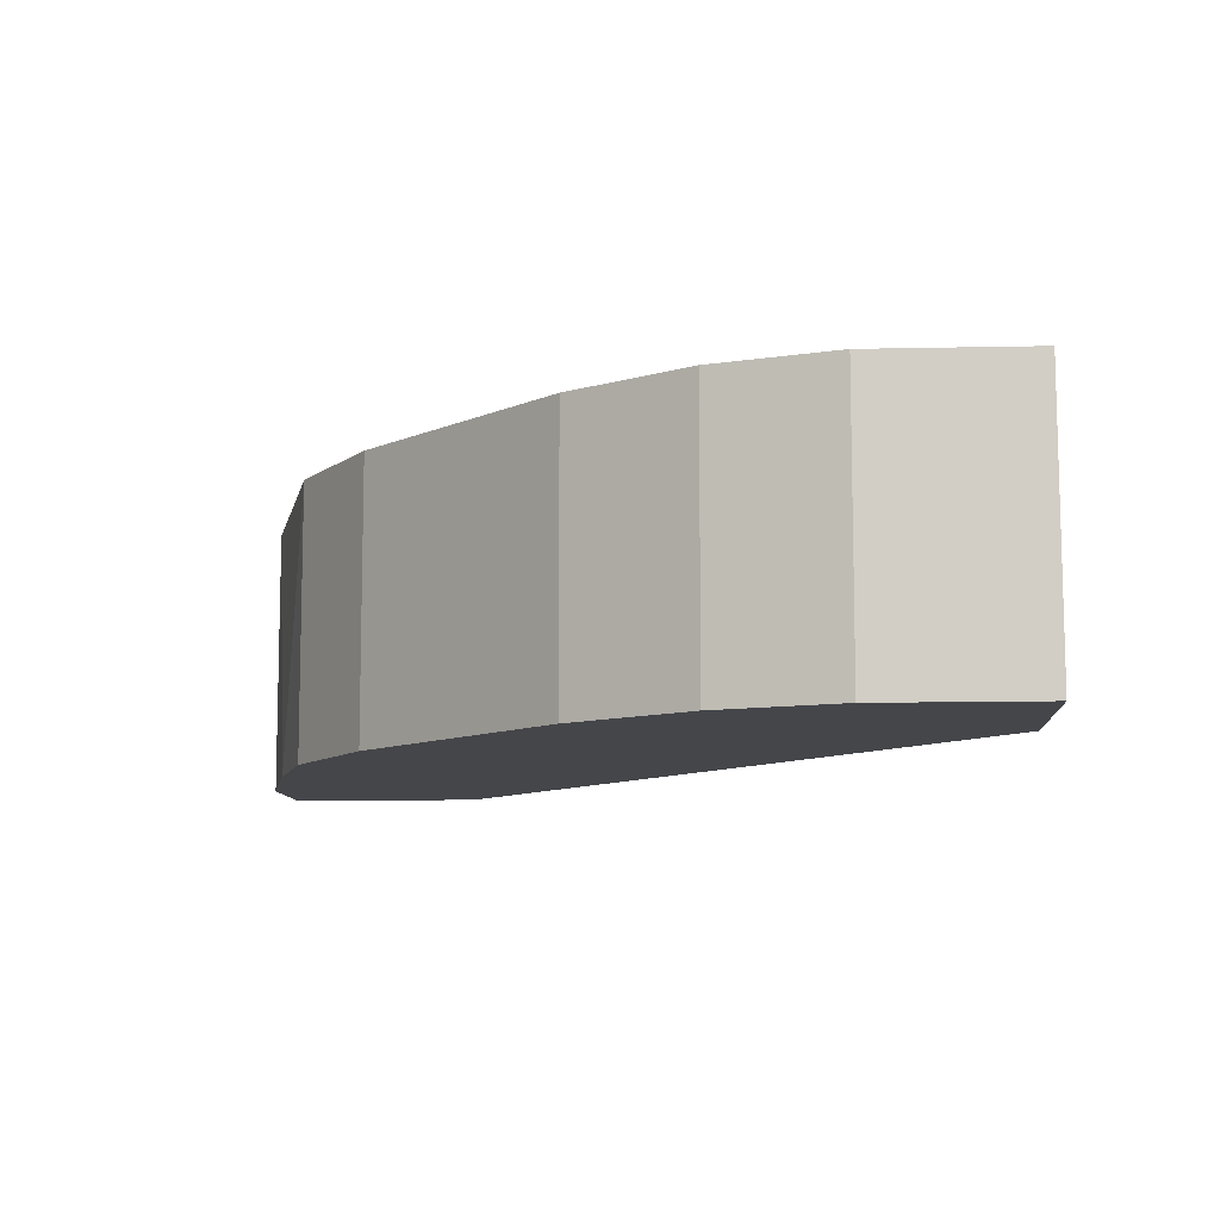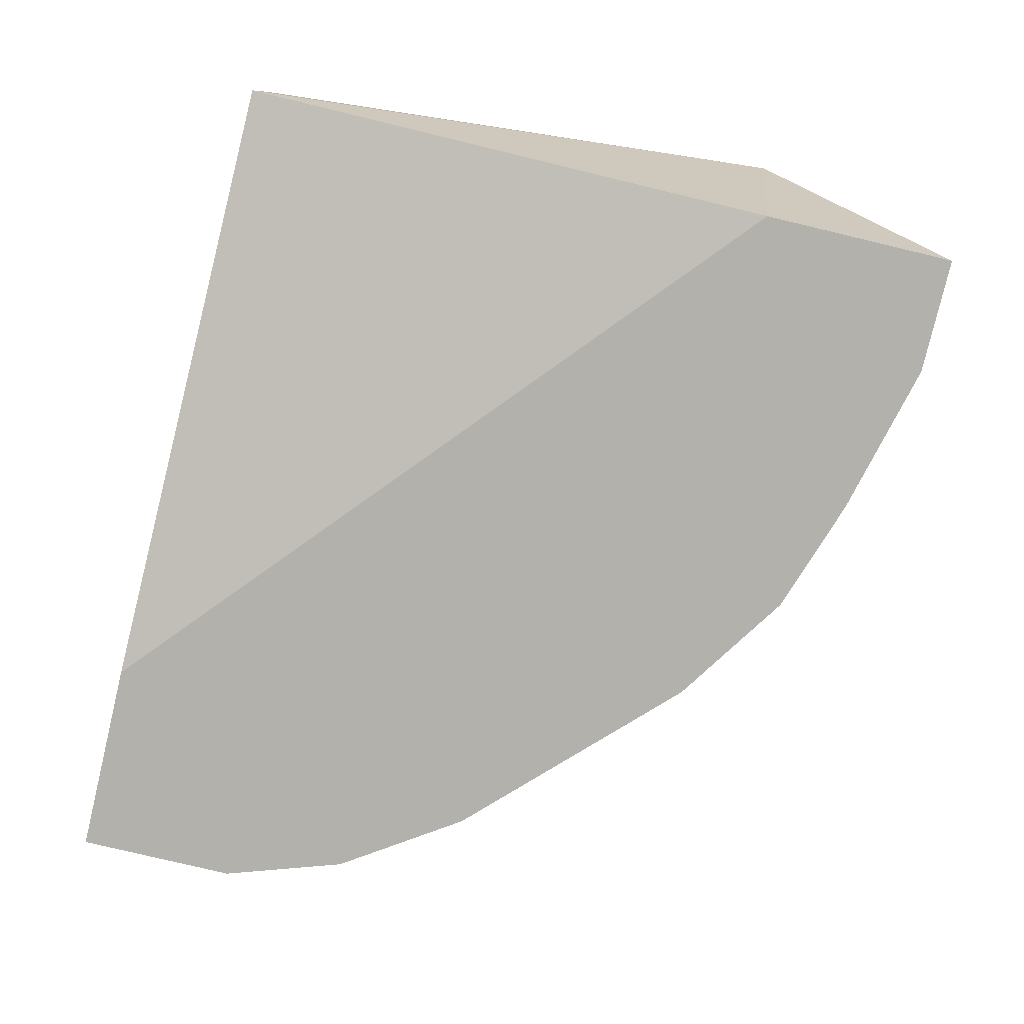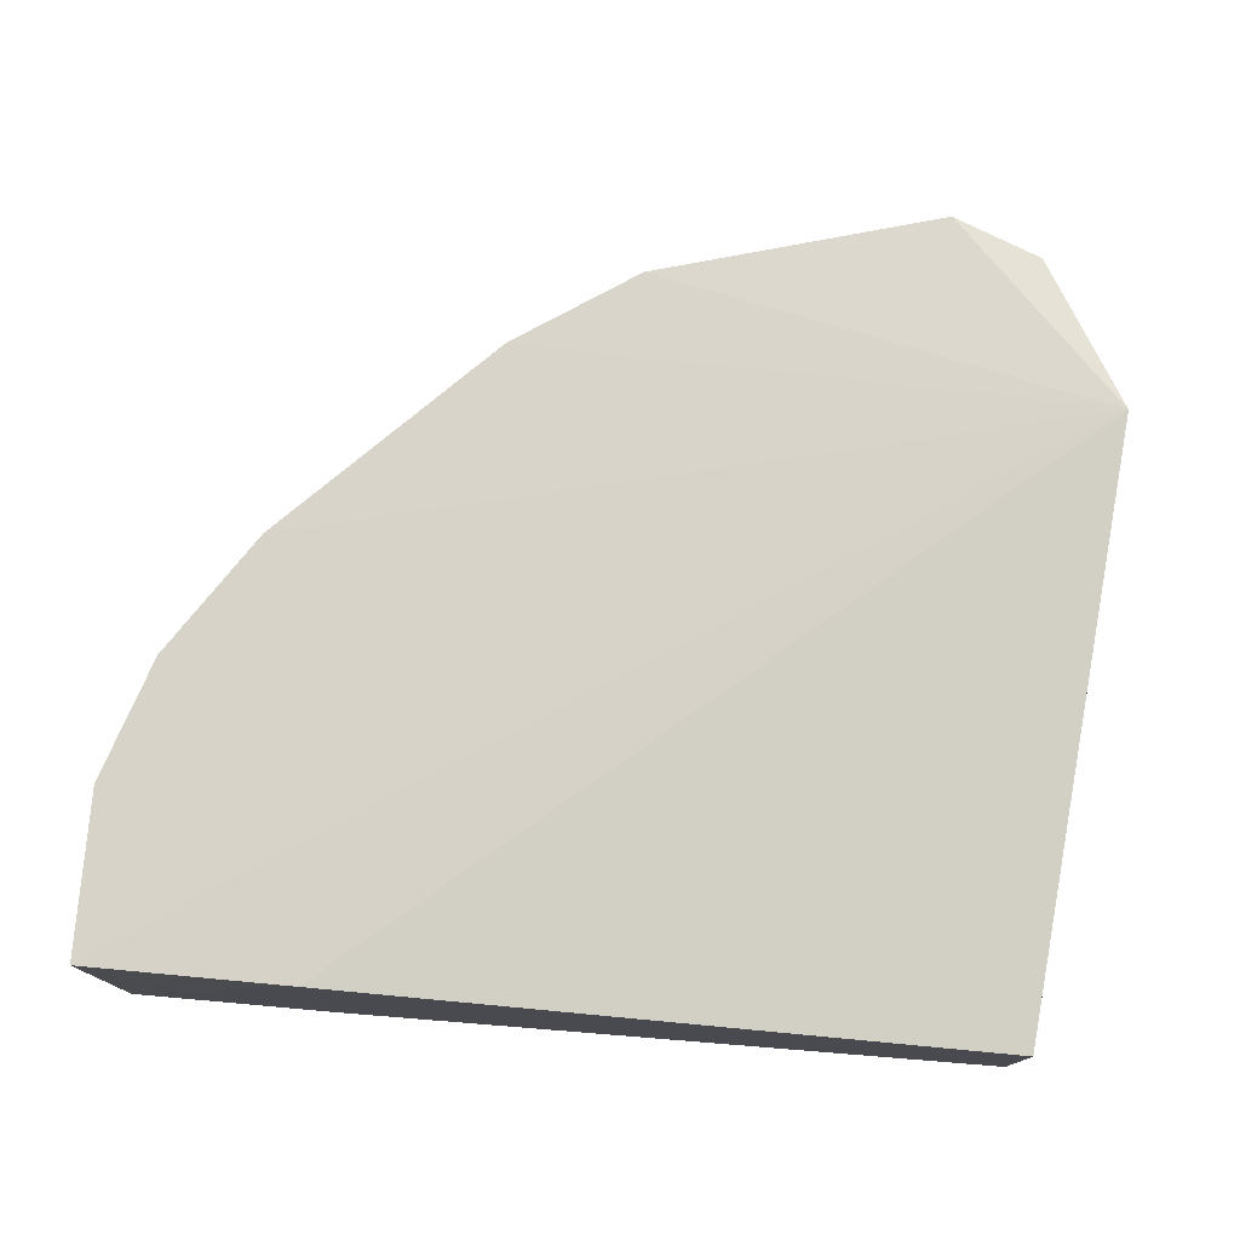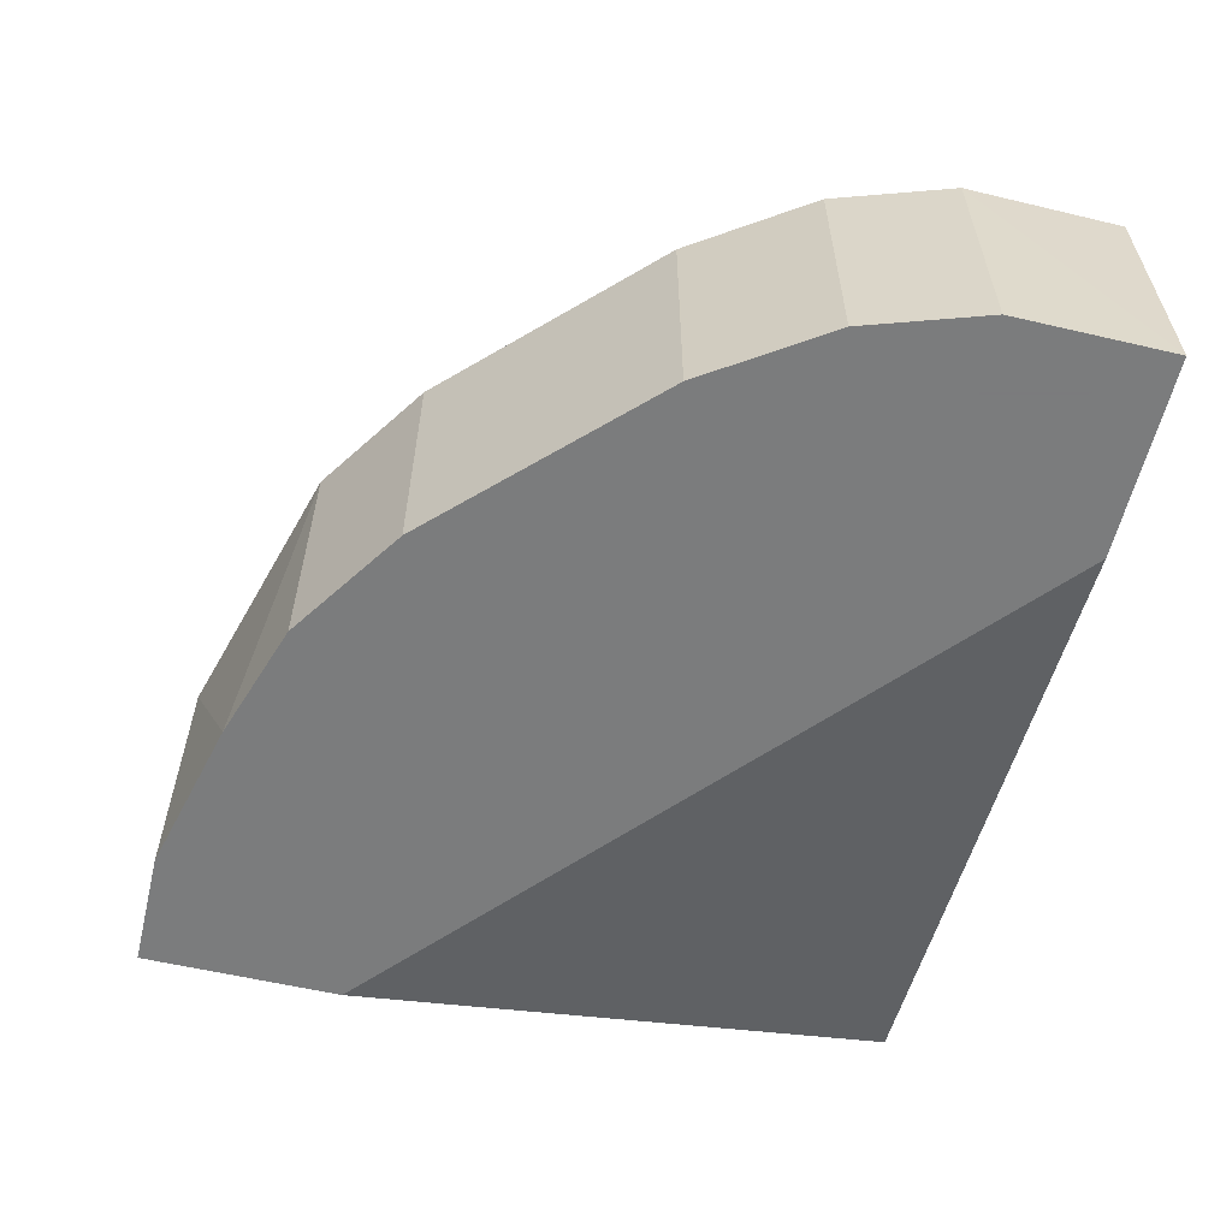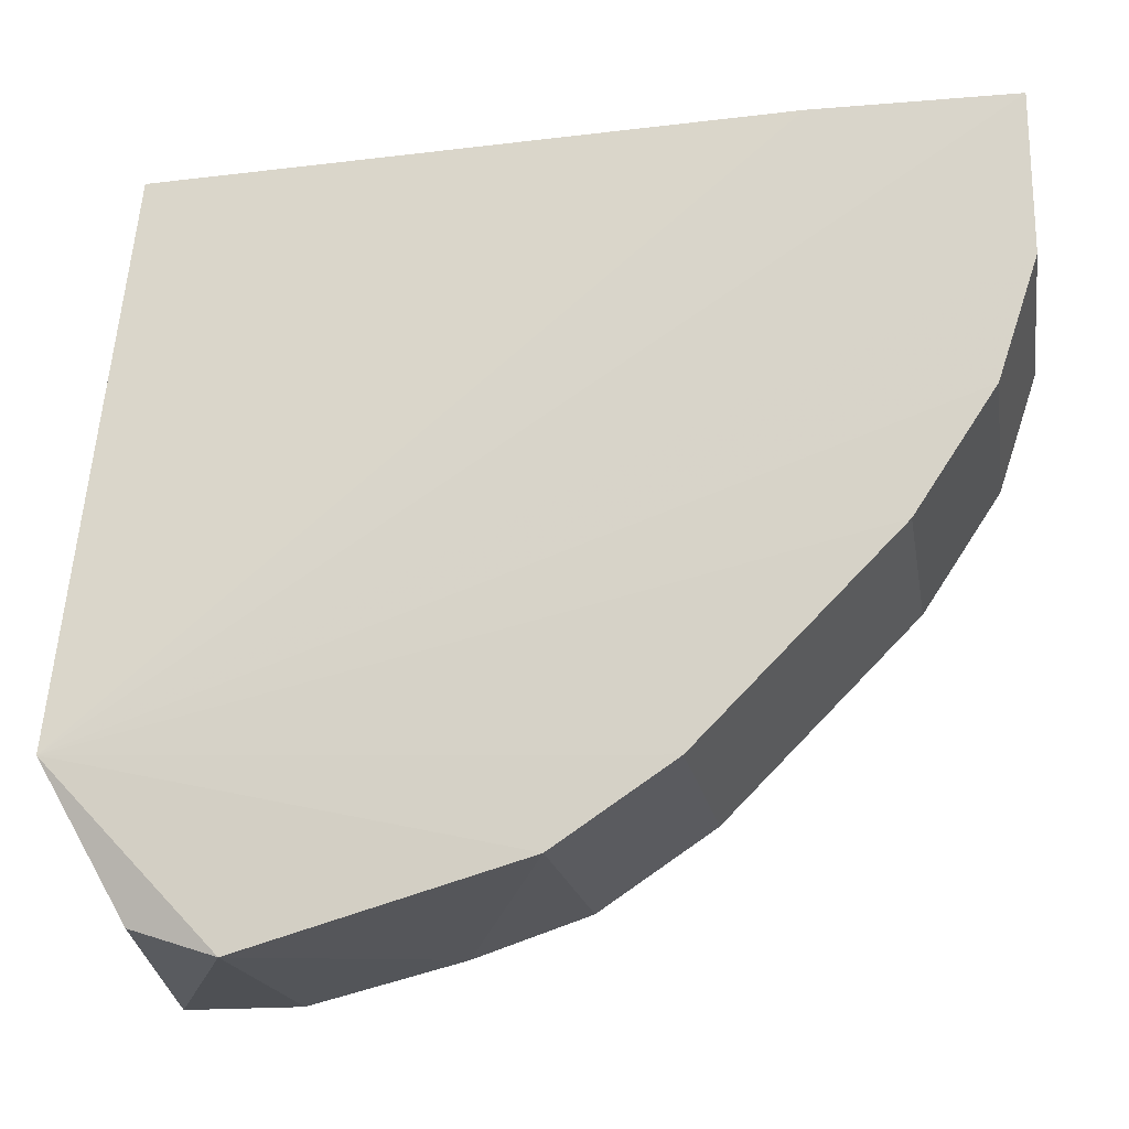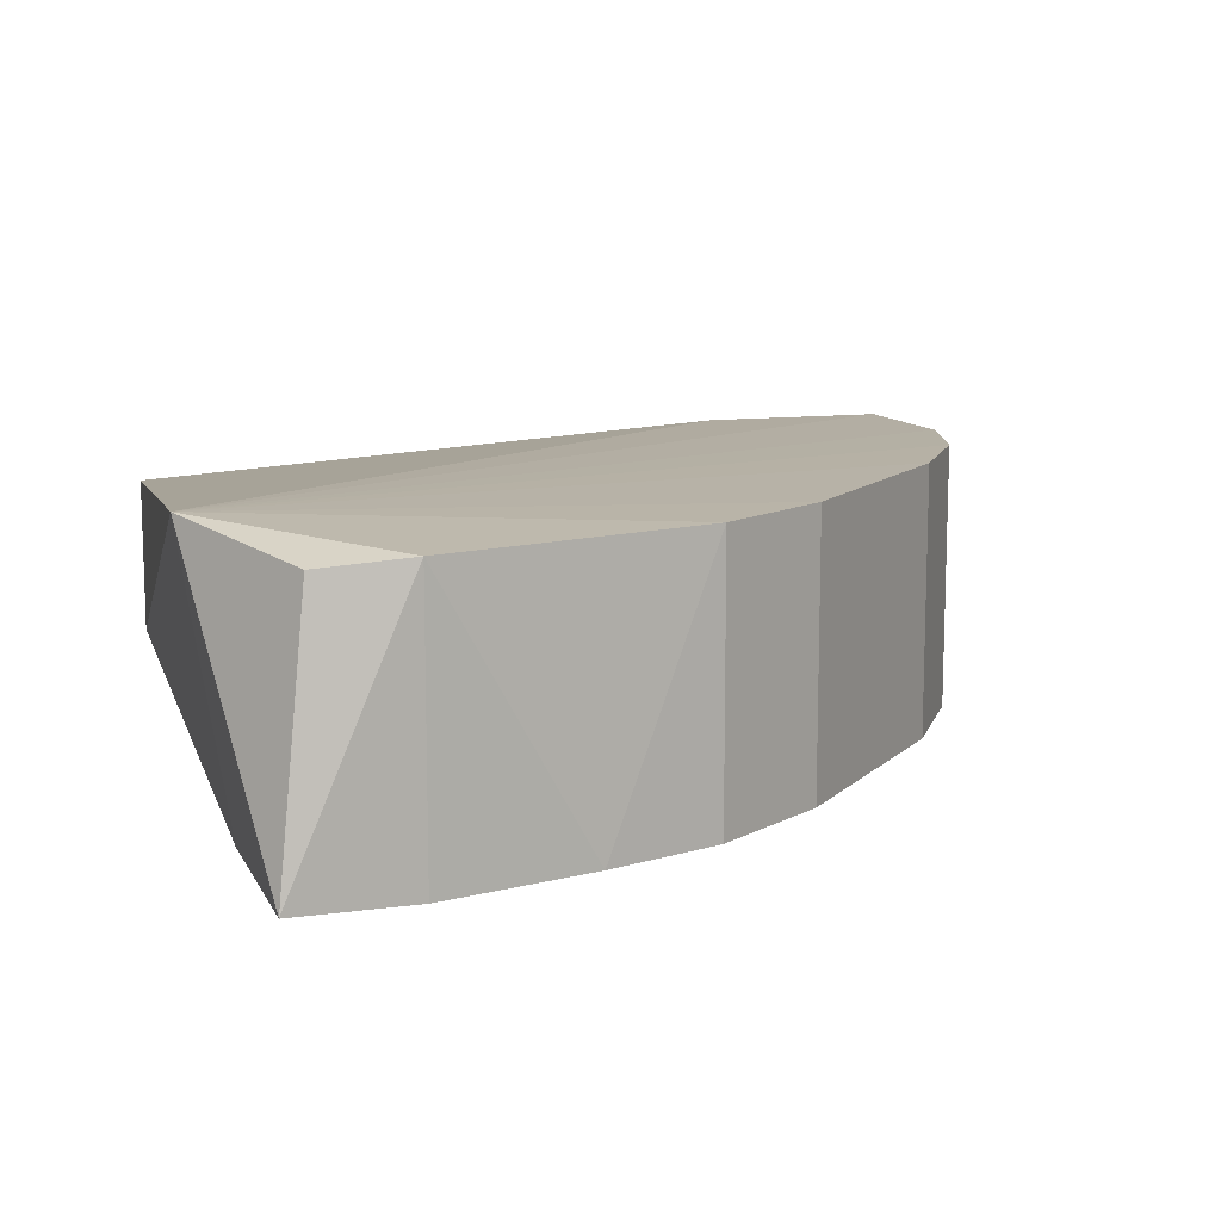
<metadata>
{"format":"obj","ext":"obj","renderer":"f3d","projection":"perspective","resolution":1024,"background":"white","views":[{"elev":-9.4,"azim":-86.0,"up":"+Y"},{"elev":-79.0,"azim":76.6,"up":"+Y"},{"elev":76.5,"azim":5.1,"up":"+Y"},{"elev":-58.6,"azim":-103.5,"up":"+Y"},{"elev":-18.6,"azim":-170.4,"up":"+Z"},{"elev":11.3,"azim":161.9,"up":"+Y"}]}
</metadata>
<code>
v -0.3089 -0.2349 -0.1131
v -0.1339 -0.307 -0.2367
v -0.1751 -0.307 -0.2264
v -0.103 -0.2864 -0.04102
v -0.09058 -0.2308 -0.1905
v -0.3192 -0.307 -0.04102
v -0.2677 -0.2349 -0.04102
v -0.206 -0.2349 -0.2161
v -0.103 -0.2453 -0.04102
v -0.2883 -0.307 -0.144
v -0.103 -0.307 -0.1852
v -0.1339 -0.2349 -0.2367
v -0.319 -0.235 -0.04123
v -0.103 -0.307 -0.2367
v -0.2677 -0.307 -0.04102
v -0.3192 -0.307 -0.08222
v -0.2369 -0.307 -0.1955
v -0.2369 -0.2349 -0.1955
v -0.1114 -0.2377 -0.2291
v -0.2883 -0.2349 -0.144
v -0.3192 -0.2349 -0.08222
v -0.3089 -0.307 -0.1131
v -0.206 -0.307 -0.2161
f 3 17 23
f 3 2 6
f 6 4 7
f 4 5 9
f 7 4 9
f 5 7 9
f 3 6 10
f 5 4 11
f 6 2 11
f 2 3 12
f 3 8 12
f 8 5 12
f 6 7 13
f 7 5 13
f 5 11 14
f 11 2 14
f 2 12 14
f 4 6 15
f 11 4 15
f 6 11 15
f 10 6 16
f 3 10 17
f 17 10 18
f 5 8 18
f 8 17 18
f 12 5 19
f 5 14 19
f 14 12 19
f 1 5 20
f 10 1 20
f 18 10 20
f 5 18 20
f 5 1 21
f 13 5 21
f 6 13 21
f 1 16 21
f 16 6 21
f 1 10 22
f 16 1 22
f 10 16 22
f 8 3 23
f 17 8 23

</code>
